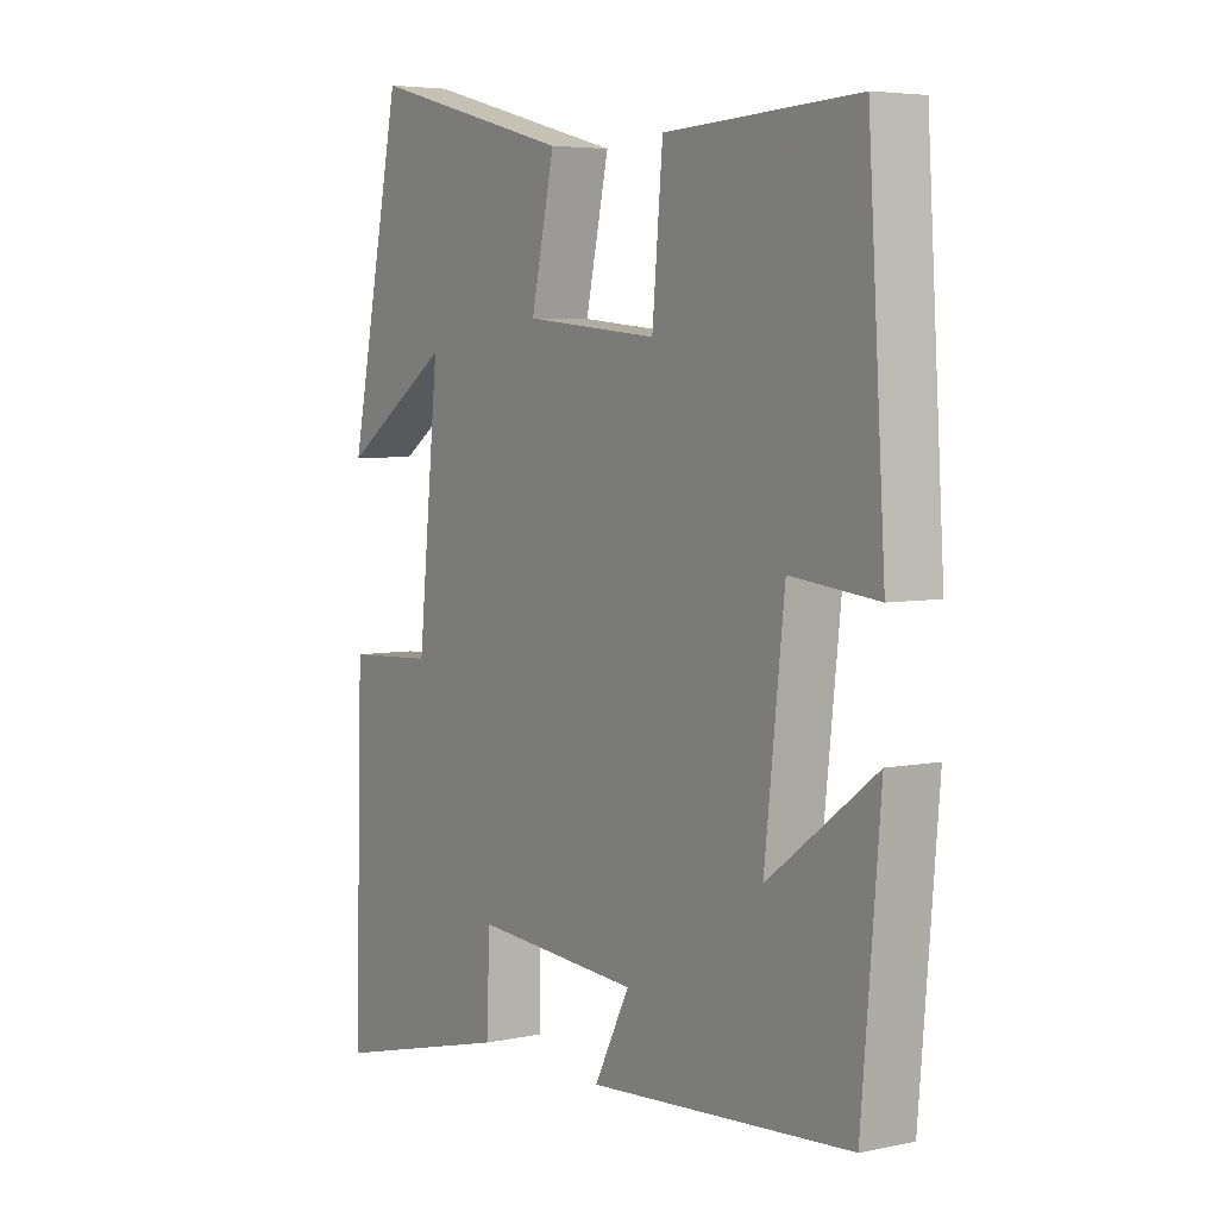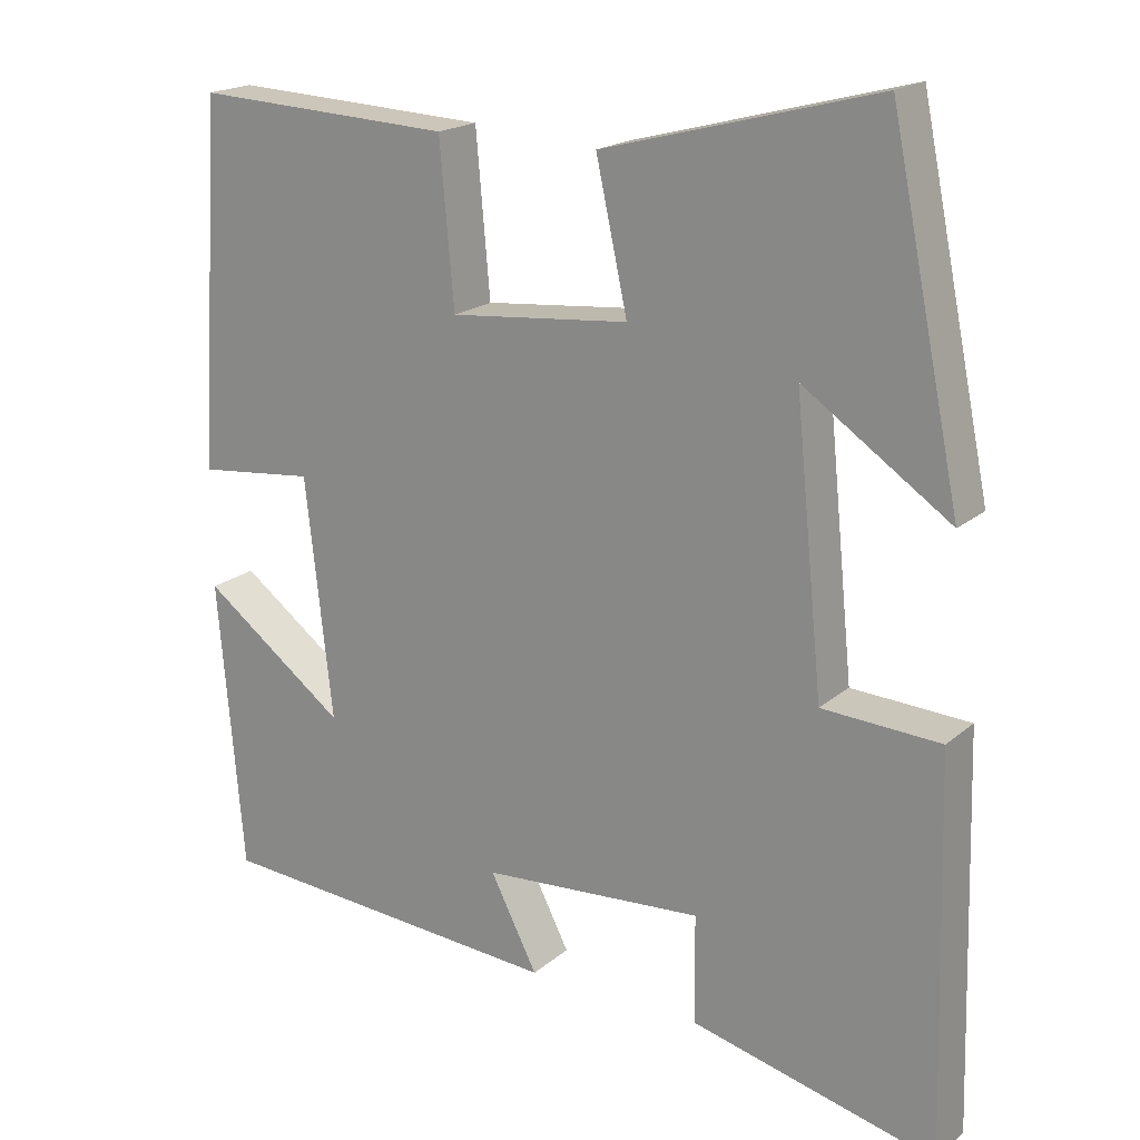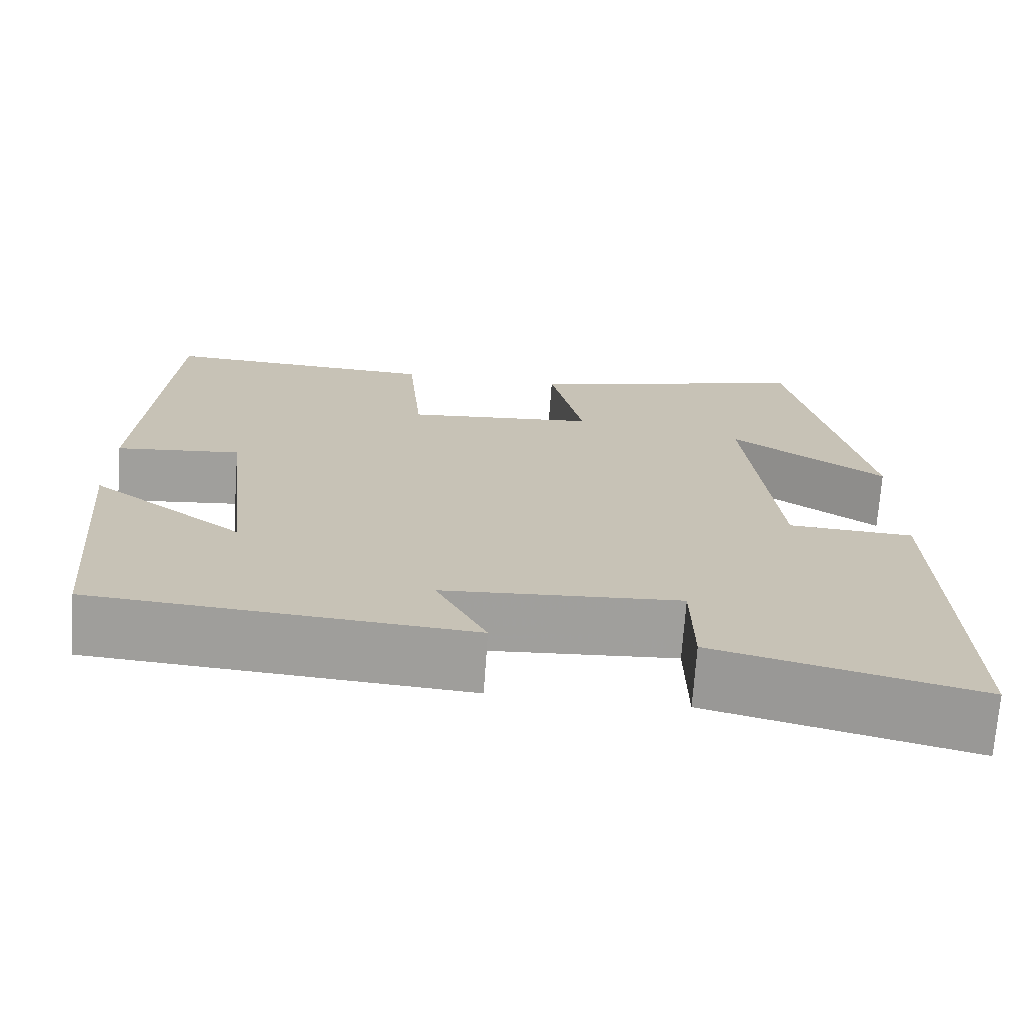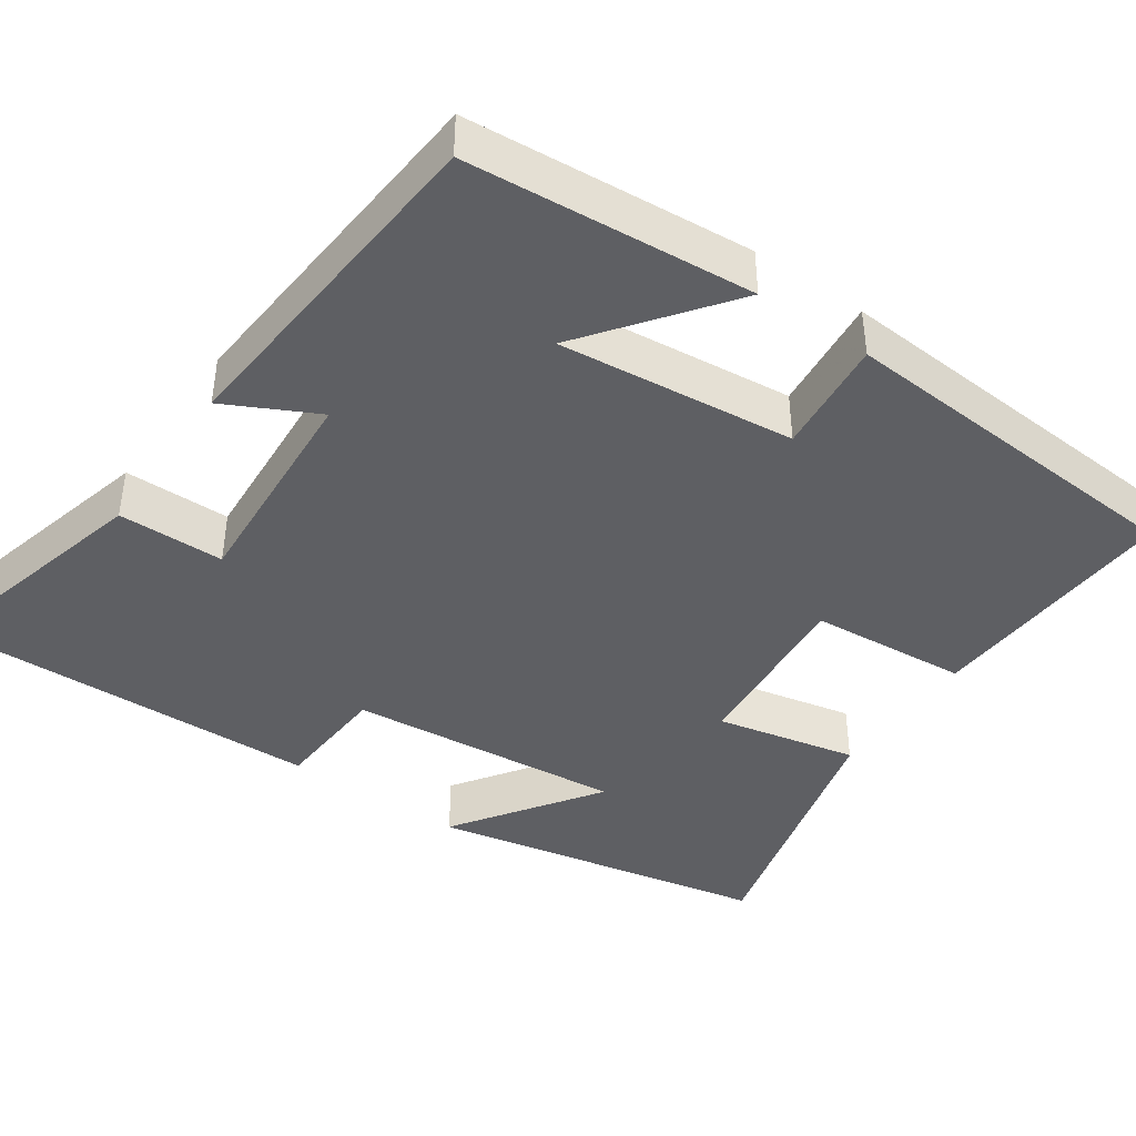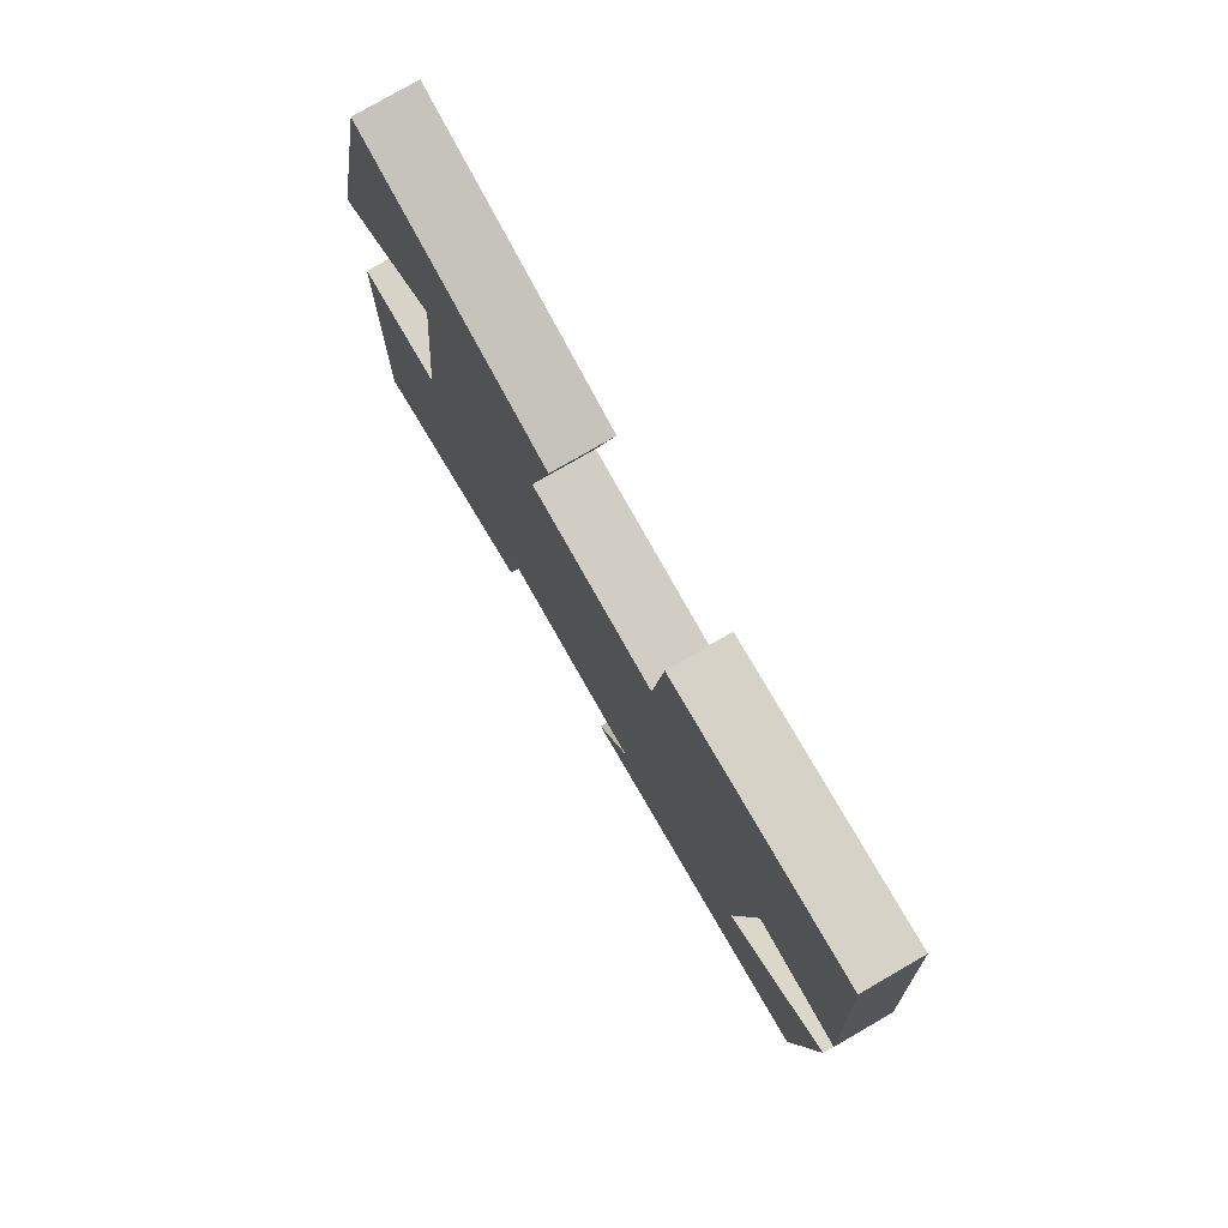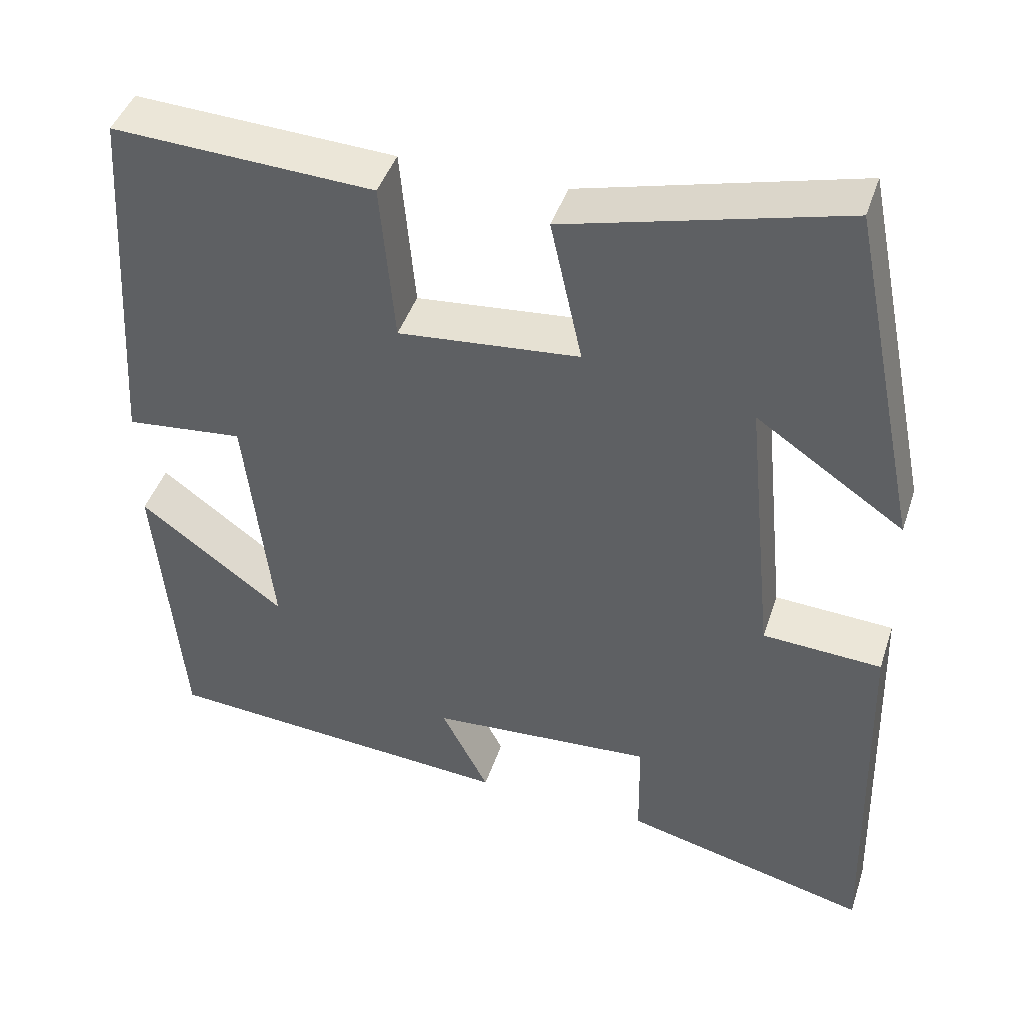
<metadata>
{"format":"obj","ext":"obj","renderer":"f3d","projection":"perspective","resolution":1024,"background":"white","views":[{"elev":5.0,"azim":-123.6,"up":"+Z"},{"elev":19.1,"azim":33.3,"up":"+Z"},{"elev":-71.2,"azim":-4.1,"up":"+Z"},{"elev":-42.0,"azim":-125.1,"up":"+Y"},{"elev":78.9,"azim":-120.0,"up":"+Z"},{"elev":43.9,"azim":17.9,"up":"+Z"}]}
</metadata>
<code>
v -0.468 0.07 -0.468
v -0.5 0.07 -0.1
v -0.317 0.07 -0.236
v -0.351 0.07 0.068
v -0.5 0.07 0.052
v -0.471 0.07 0.515
v -0.143 0.07 0.5
v -0.125 0.07 0.296
v 0.103 0.07 0.318
v 0.063 0.07 0.5
v 0.41 0.07 0.592
v 0.5 0.07 0.156
v 0.314 0.07 0.282
v 0.35 0.07 -0.074
v 0.5 0.07 -0.082
v 0.514 0.07 -0.577
v 0.203 0.07 -0.5
v 0.201 0.07 -0.363
v -0.081 0.07 -0.383
v -0.021 0.07 -0.5
v -0.468 0 -0.468
v -0.5 0 -0.1
v -0.317 0 -0.236
v -0.351 0 0.068
v -0.5 0 0.052
v -0.471 0 0.515
v -0.143 0 0.5
v -0.125 0 0.296
v 0.103 0 0.318
v 0.063 0 0.5
v 0.41 0 0.592
v 0.5 0 0.156
v 0.314 0 0.282
v 0.35 0 -0.074
v 0.5 0 -0.082
v 0.514 0 -0.577
v 0.203 0 -0.5
v 0.201 0 -0.363
v -0.081 0 -0.383
v -0.021 0 -0.5
f 19 20 1
f 15 16 17 18
f 14 15 18 19
f 13 14 19 1
f 11 12 13
f 9 10 11 13
f 8 9 13
f 5 6 7 8
f 4 5 8 13
f 3 4 13
f 1 2 3
f 1 3 13
f 21 40 39
f 38 37 36 35
f 39 38 35 34
f 21 39 34 33
f 33 32 31
f 33 31 30 29
f 33 29 28
f 28 27 26 25
f 33 28 25 24
f 33 24 23
f 23 22 21
f 33 23 21
f 1 21 22 2
f 2 22 23 3
f 3 23 24 4
f 4 24 25 5
f 5 25 26 6
f 6 26 27 7
f 7 27 28 8
f 8 28 29 9
f 9 29 30 10
f 10 30 31 11
f 11 31 32 12
f 12 32 33 13
f 13 33 34 14
f 14 34 35 15
f 15 35 36 16
f 16 36 37 17
f 17 37 38 18
f 18 38 39 19
f 19 39 40 20
f 20 40 21 1

</code>
